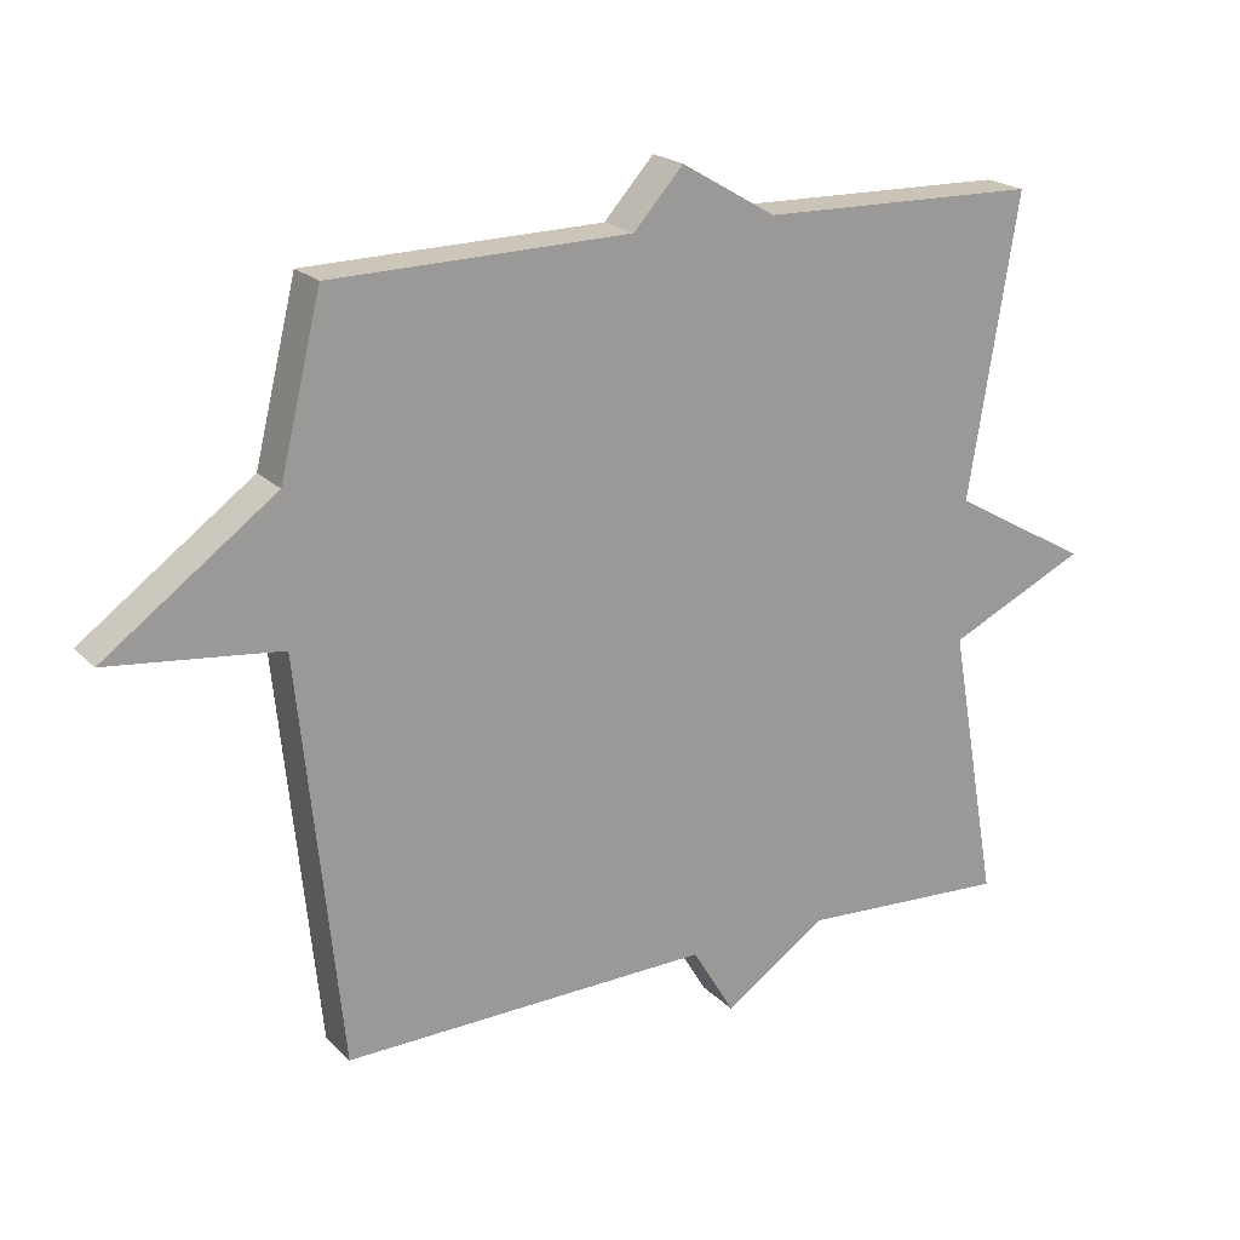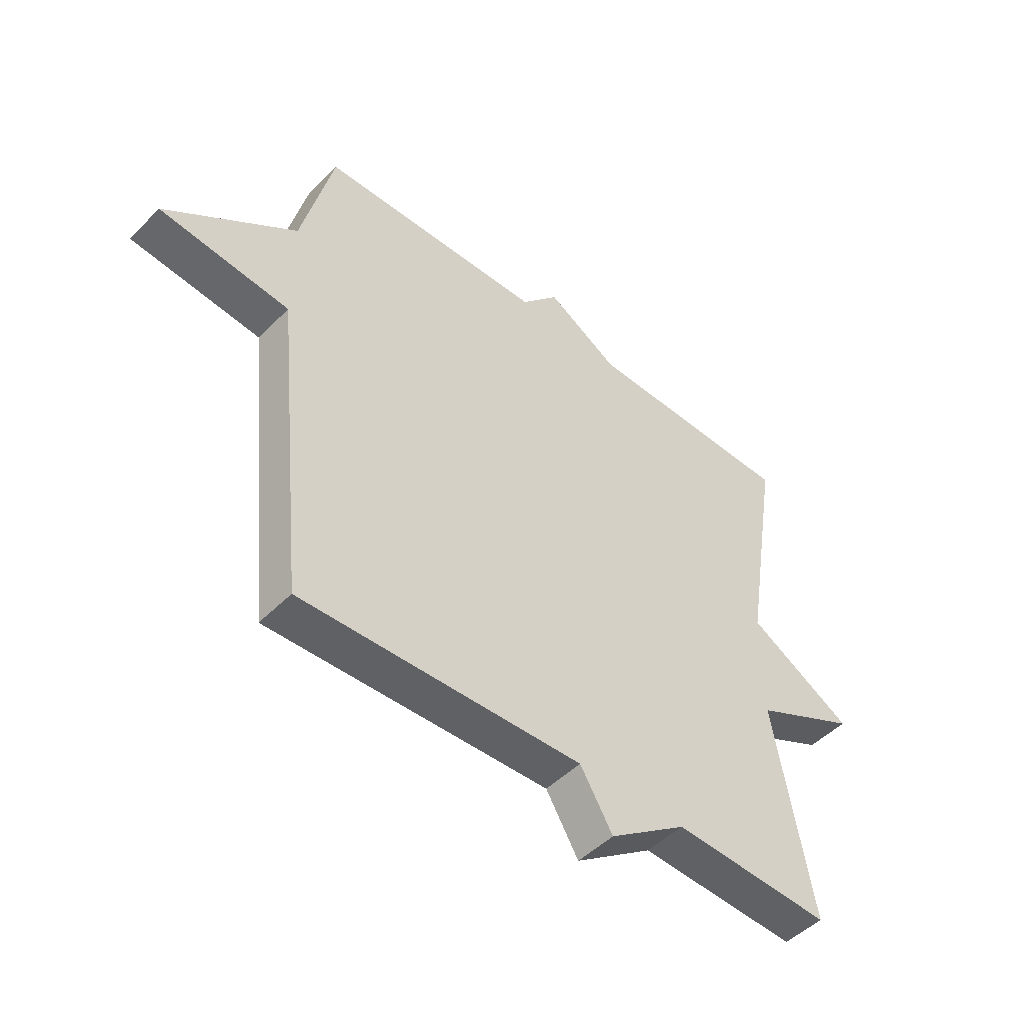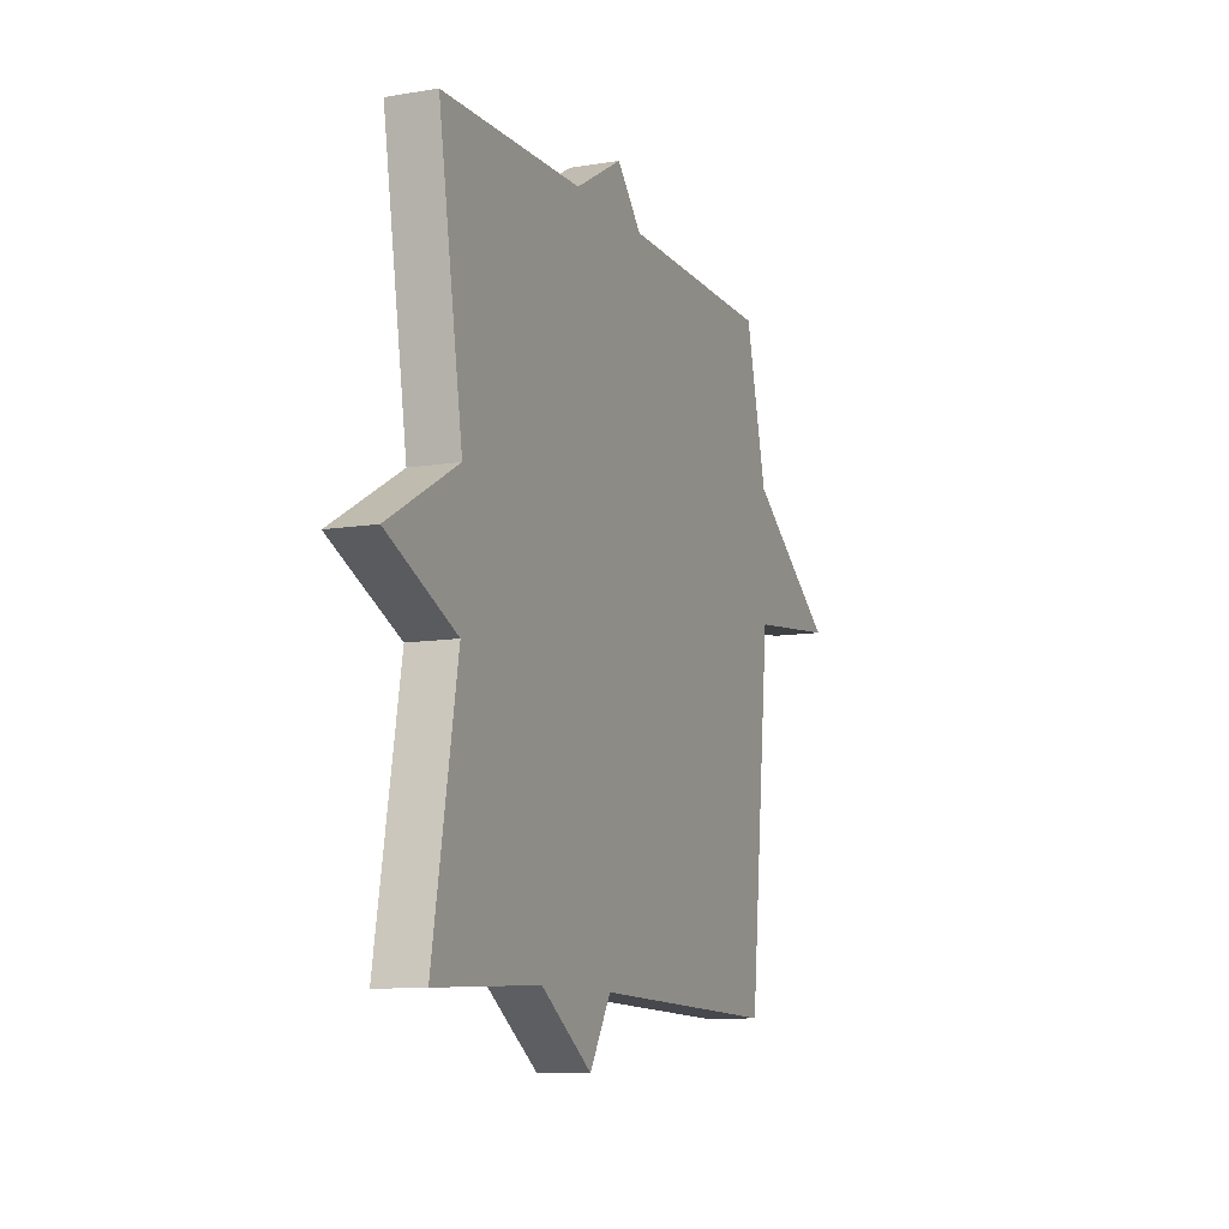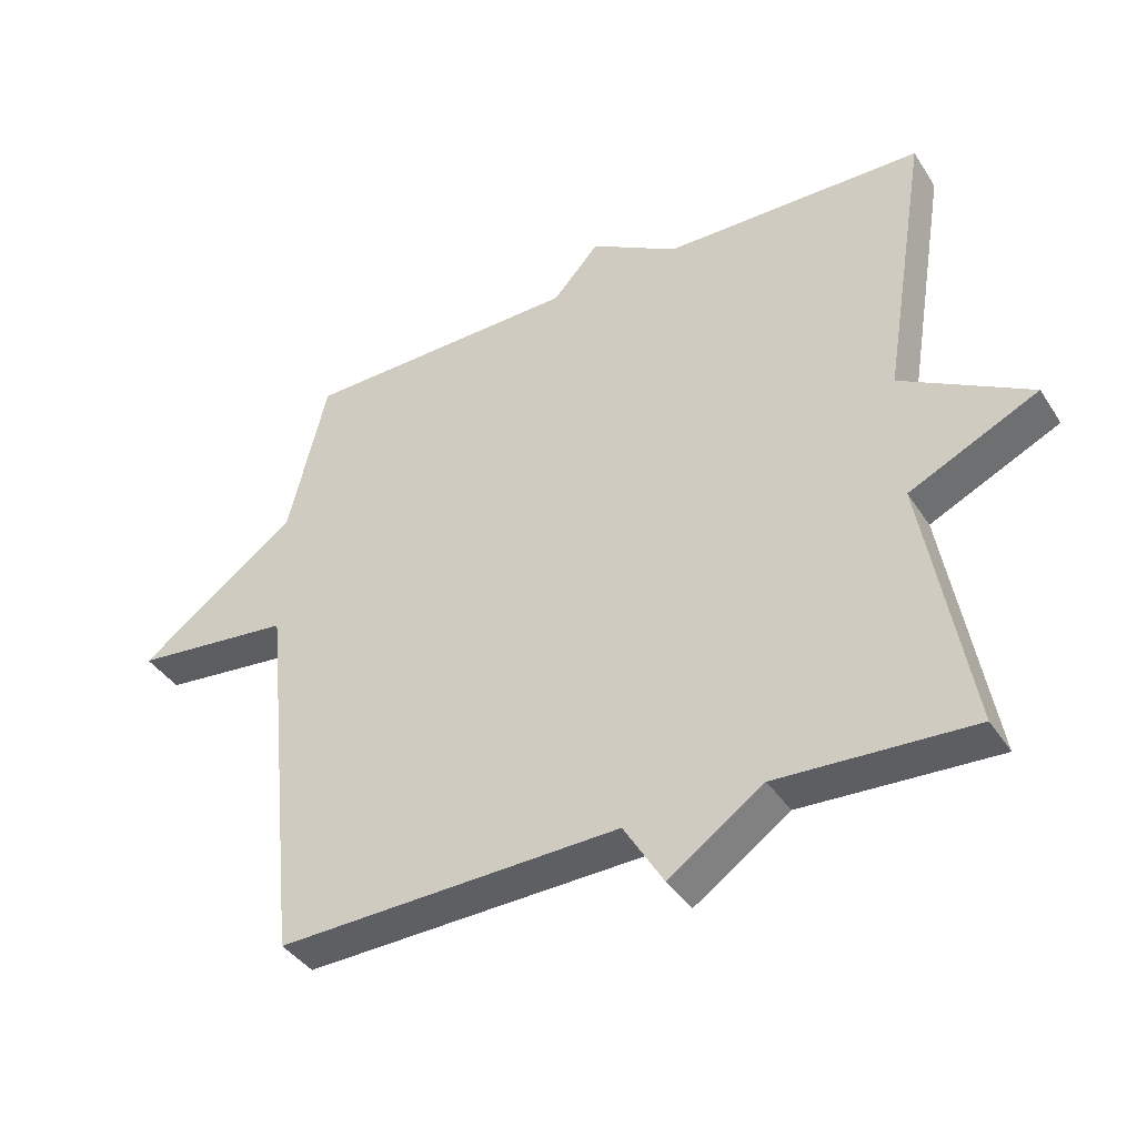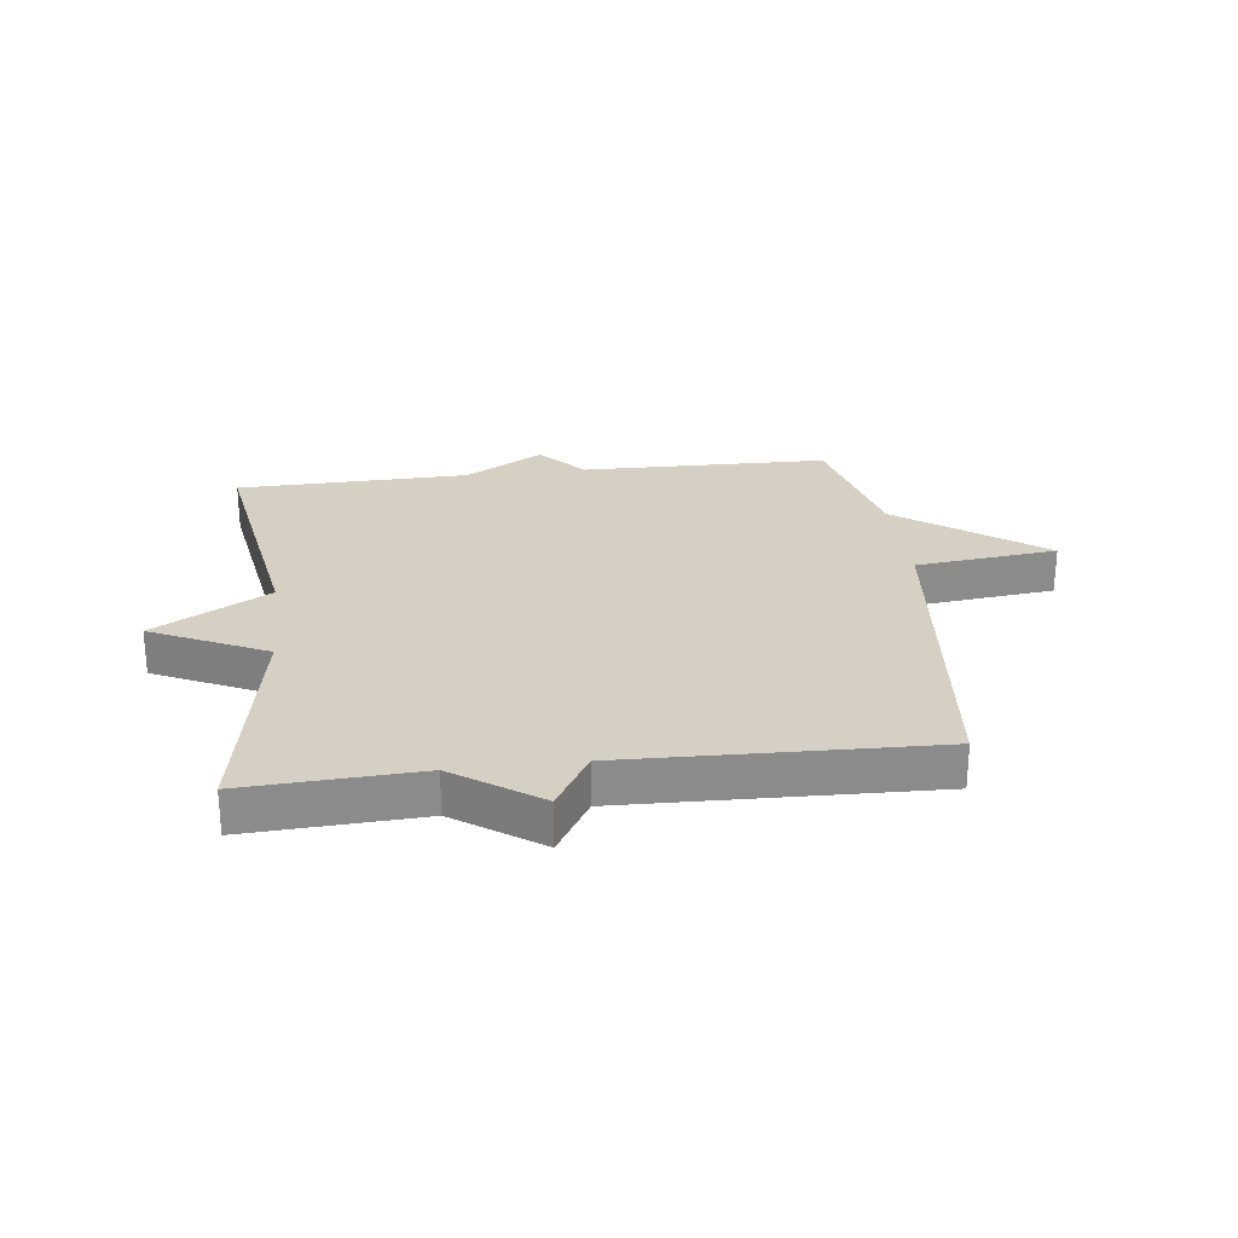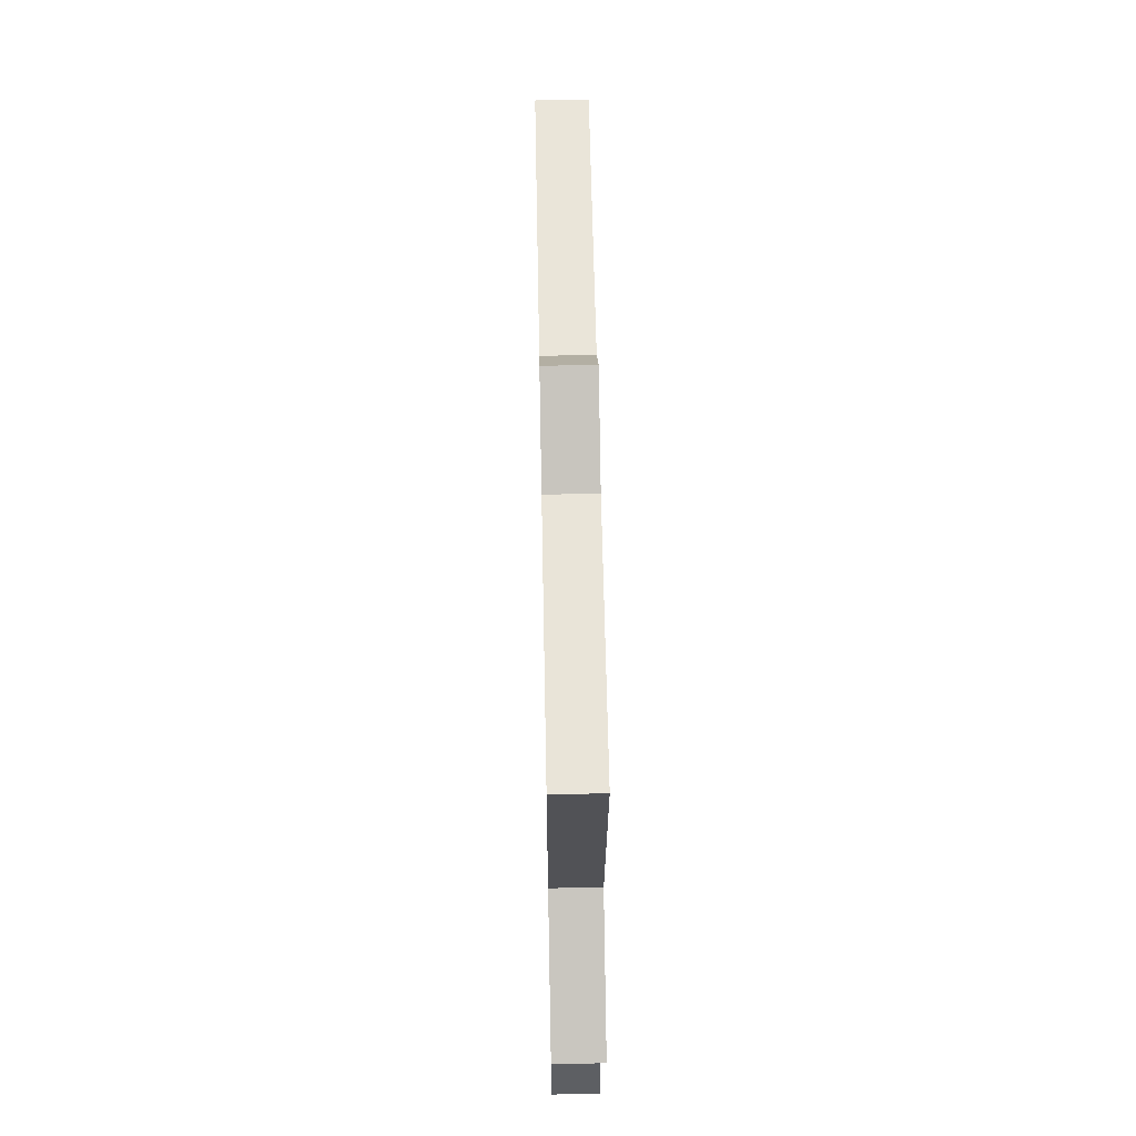
<metadata>
{"format":"obj","ext":"obj","renderer":"f3d","projection":"perspective","resolution":1024,"background":"white","views":[{"elev":20.5,"azim":-30.4,"up":"+Z"},{"elev":-48.4,"azim":-42.0,"up":"+Z"},{"elev":-10.3,"azim":113.0,"up":"+Z"},{"elev":-39.9,"azim":29.8,"up":"+Z"},{"elev":26.4,"azim":173.1,"up":"+Y"},{"elev":59.4,"azim":88.9,"up":"+Z"}]}
</metadata>
<code>
v -0.5 0.07 0.5
v -0.087 0.07 0.508
v -0.018 0.07 0.585
v 0.113 0.07 0.508
v 0.5 0.07 0.5
v 0.432 0.07 0.085
v 0.624 0.07 -0.024
v 0.432 0.07 -0.115
v 0.5 0.07 -0.5
v 0.211 0.07 -0.485
v 0.07 0.07 -0.583
v 0.011 0.07 -0.485
v -0.5 0.07 -0.5
v -0.558 0.07 0.063
v -0.795 0.07 0.089
v -0.558 0.07 0.263
v -0.5 0 0.5
v -0.087 0 0.508
v -0.018 0 0.585
v 0.113 0 0.508
v 0.5 0 0.5
v 0.432 0 0.085
v 0.624 0 -0.024
v 0.432 0 -0.115
v 0.5 0 -0.5
v 0.211 0 -0.485
v 0.07 0 -0.583
v 0.011 0 -0.485
v -0.5 0 -0.5
v -0.558 0 0.063
v -0.795 0 0.089
v -0.558 0 0.263
f 14 15 16
f 16 1 2
f 14 16 2
f 13 14 2
f 12 13 2
f 2 3 4
f 12 2 4
f 11 12 4
f 10 11 4
f 8 9 10 4
f 6 7 8
f 6 8 4
f 4 5 6
f 32 31 30
f 18 17 32
f 18 32 30
f 18 30 29
f 18 29 28
f 20 19 18
f 20 18 28
f 20 28 27
f 20 27 26
f 20 26 25 24
f 24 23 22
f 20 24 22
f 22 21 20
f 1 17 18 2
f 2 18 19 3
f 3 19 20 4
f 4 20 21 5
f 5 21 22 6
f 6 22 23 7
f 7 23 24 8
f 8 24 25 9
f 9 25 26 10
f 10 26 27 11
f 11 27 28 12
f 12 28 29 13
f 13 29 30 14
f 14 30 31 15
f 15 31 32 16
f 16 32 17 1

</code>
